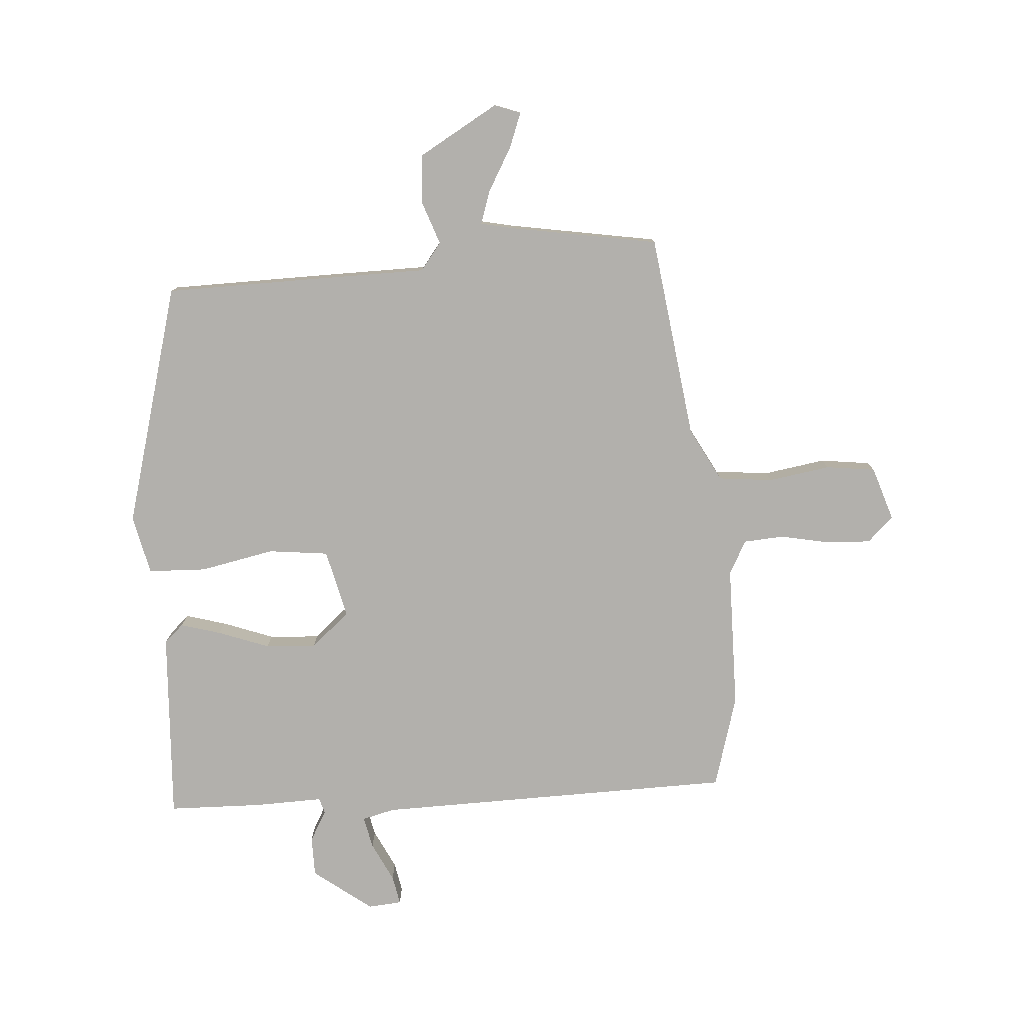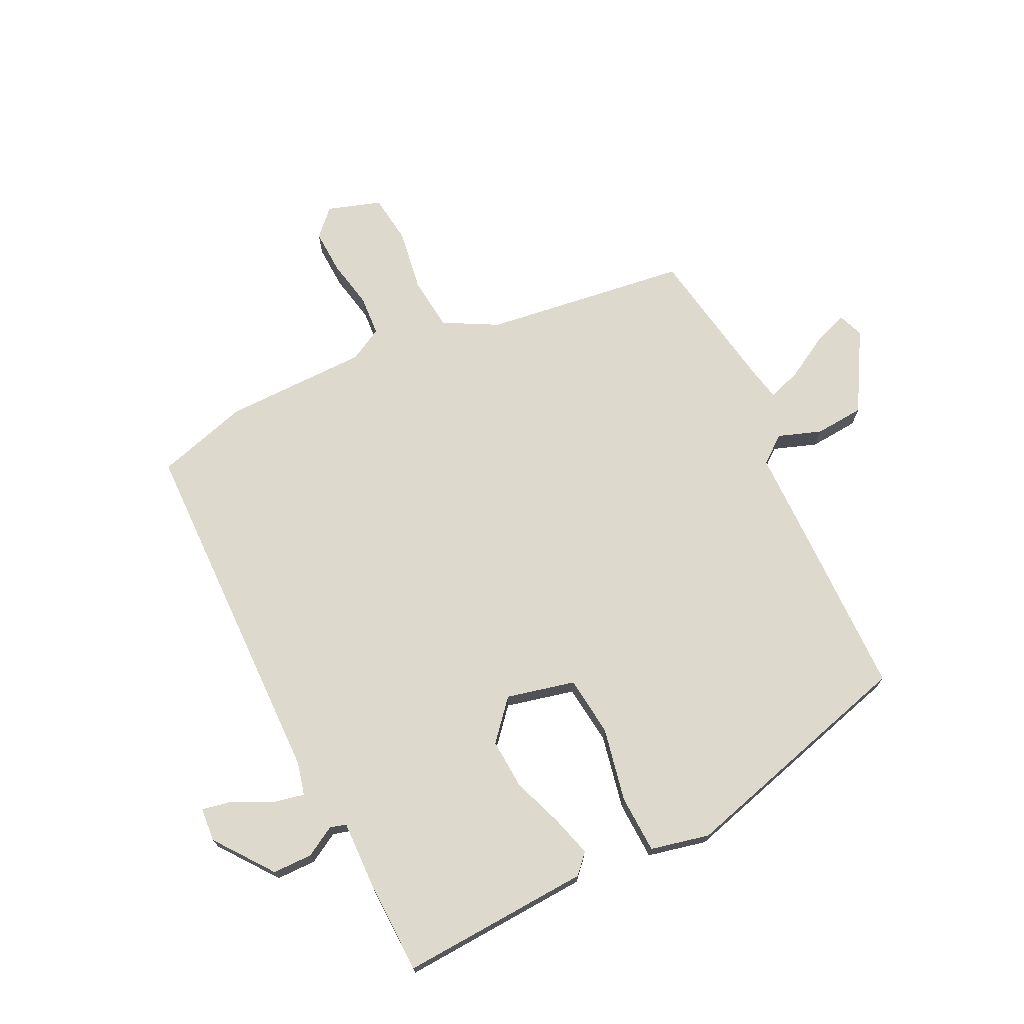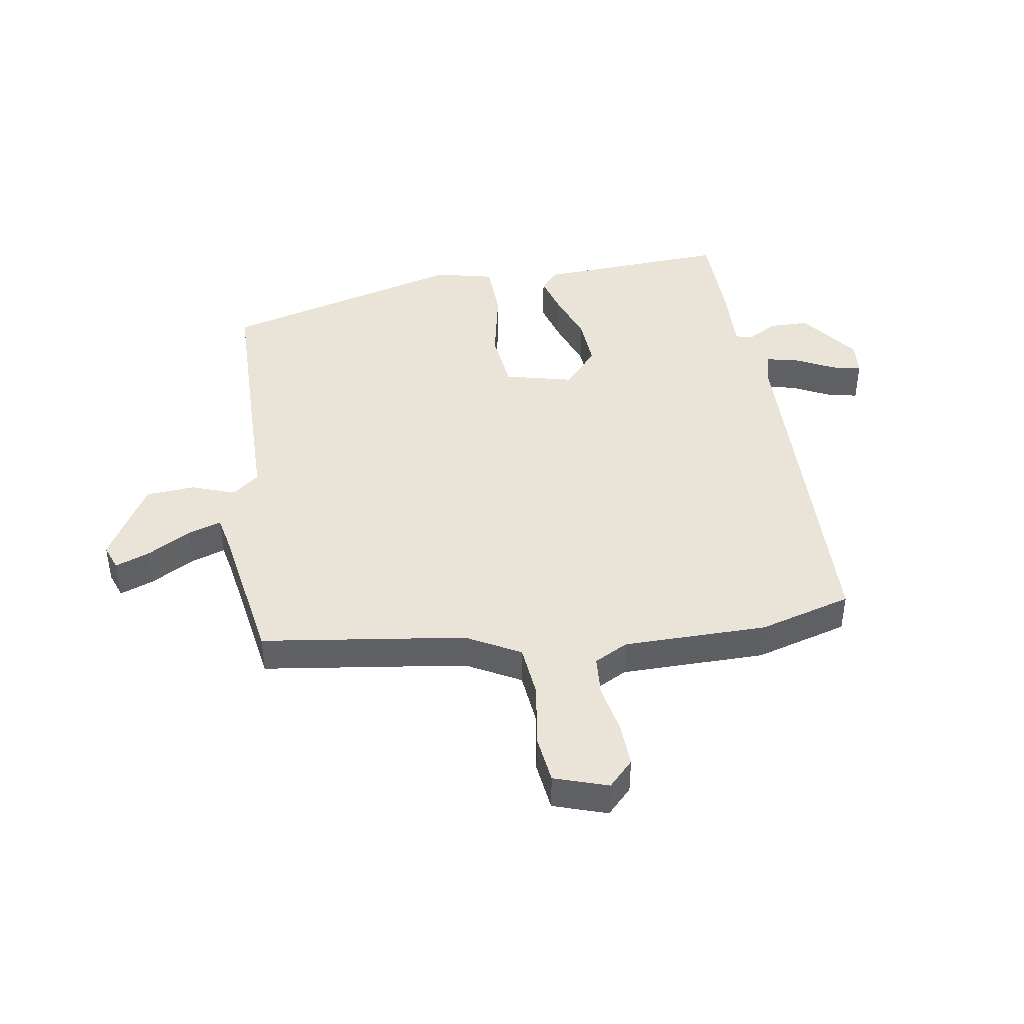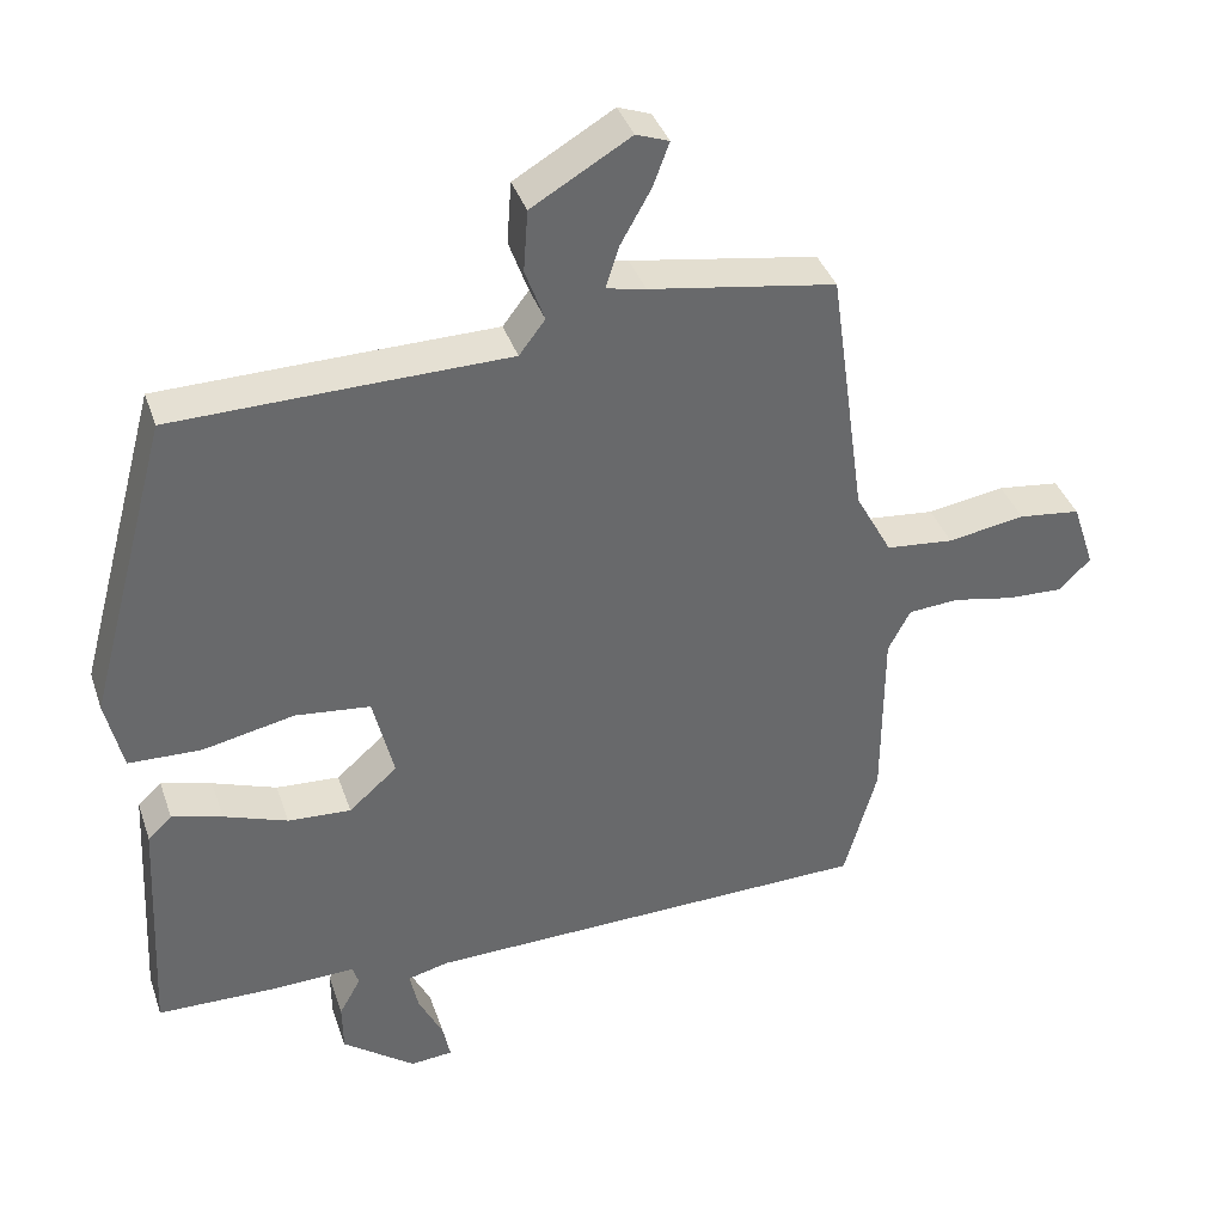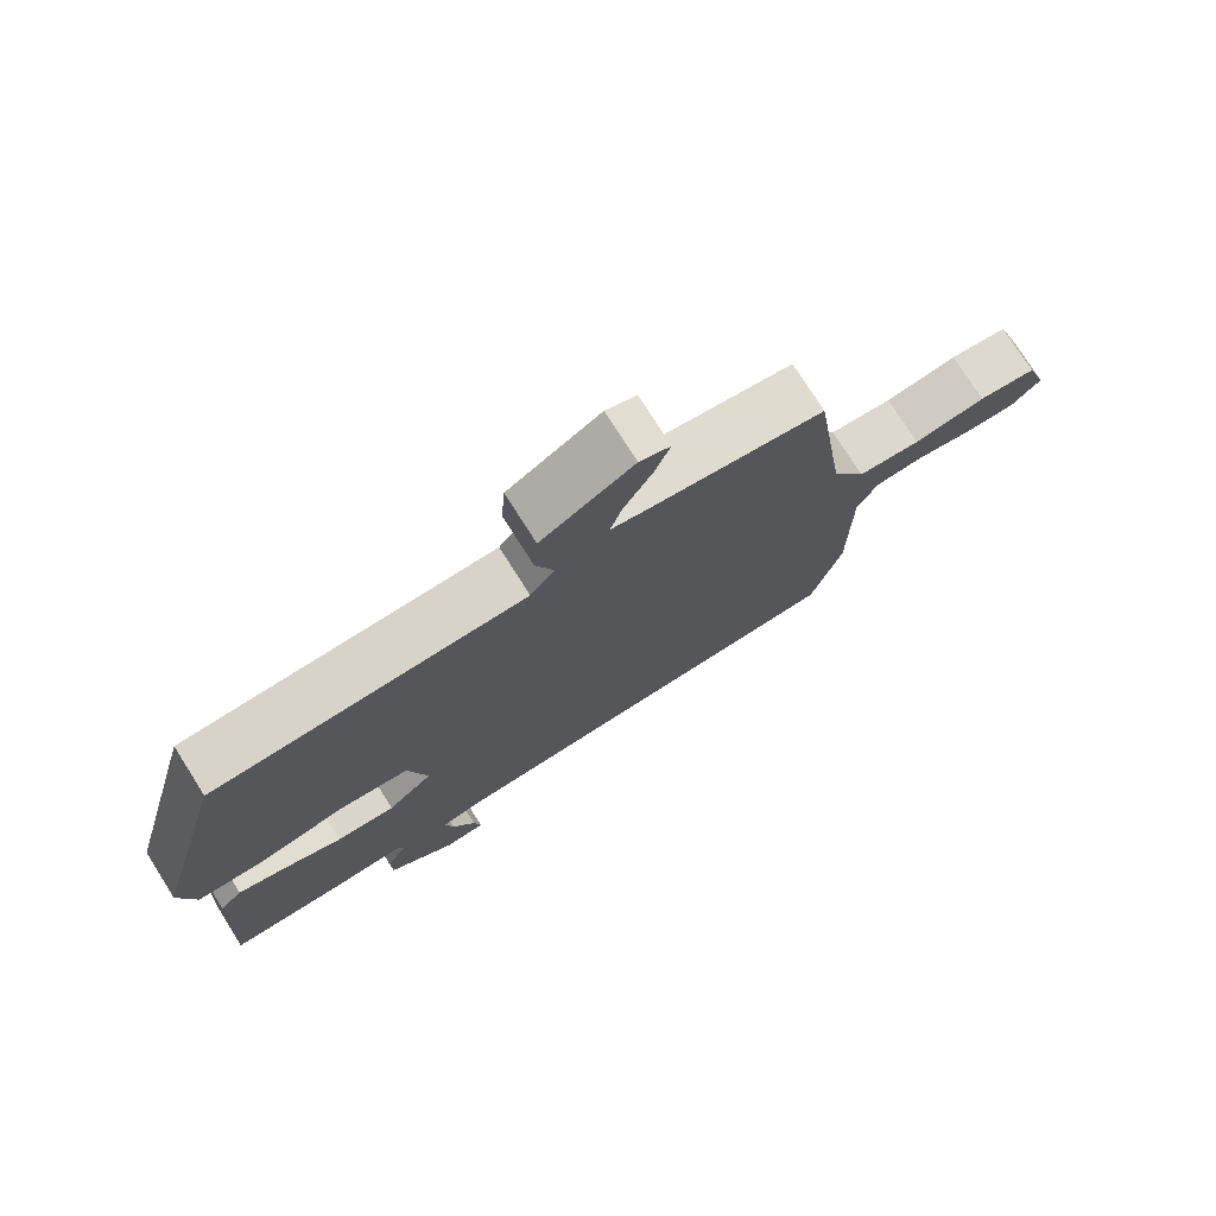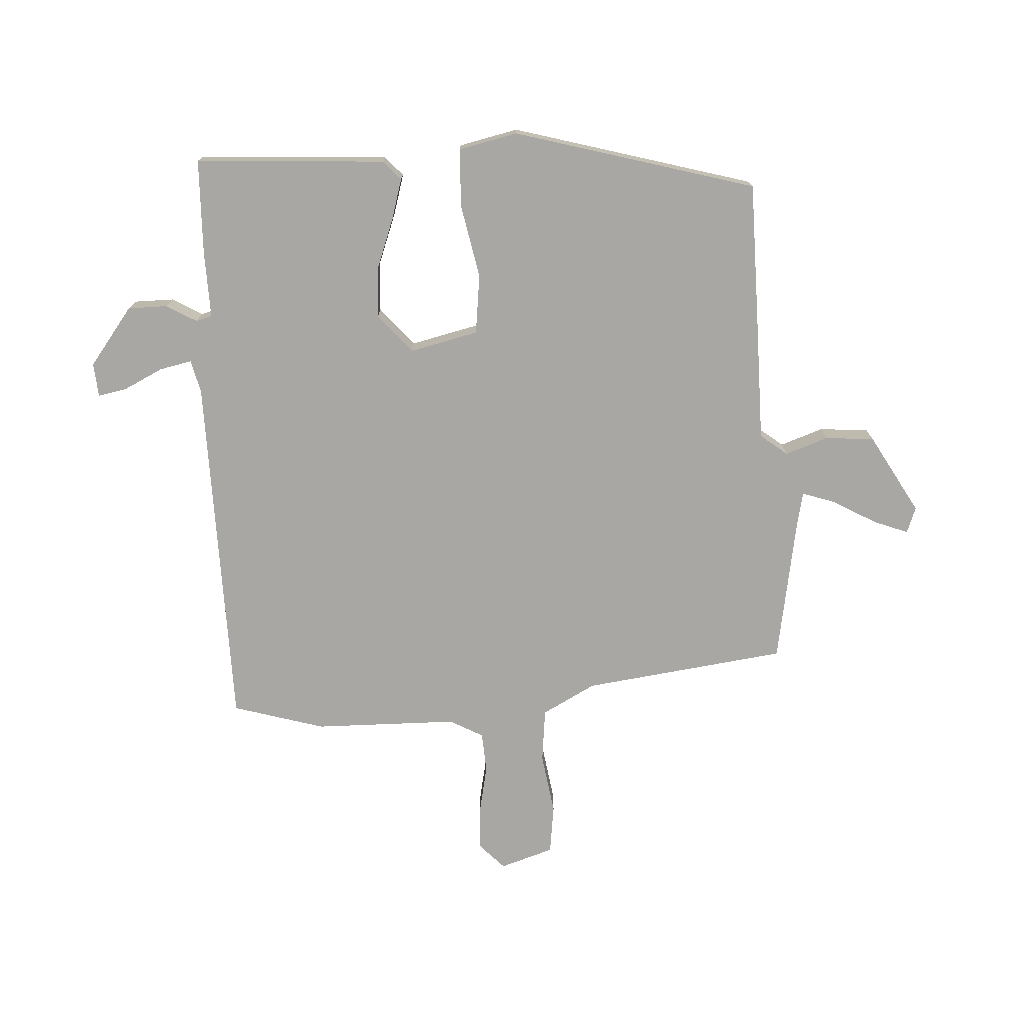
<metadata>
{"format":"obj","ext":"obj","renderer":"f3d","projection":"perspective","resolution":1024,"background":"white","views":[{"elev":-78.8,"azim":3.7,"up":"+Y"},{"elev":71.9,"azim":-116.3,"up":"+Y"},{"elev":43.3,"azim":80.8,"up":"+Y"},{"elev":38.1,"azim":-17.9,"up":"+Z"},{"elev":75.8,"azim":-32.3,"up":"+Z"},{"elev":-74.6,"azim":-87.4,"up":"+Y"}]}
</metadata>
<code>
v -0.514 0.07 -0.491
v -0.498 0.07 -0.17
v -0.466 0.07 -0.14
v -0.398 0.07 -0.159
v -0.312 0.07 -0.19
v -0.227 0.07 -0.195
v -0.162 0.07 -0.138
v -0.19 0.07 -0.023
v -0.291 0.07 -0.012
v -0.415 0.07 -0.038
v -0.513 0.07 -0.035
v -0.536 0.07 0.064
v -0.426 0.07 0.472
v -0.17 0.07 0.477
v 0.022 0.07 0.48
v 0.057 0.07 0.526
v 0.031 0.07 0.598
v 0.037 0.07 0.681
v 0.17 0.07 0.759
v 0.214 0.07 0.743
v 0.192 0.07 0.684
v 0.151 0.07 0.611
v 0.133 0.07 0.555
v 0.186 0.07 0.544
v 0.437 0.07 0.503
v 0.485 0.07 0.16
v 0.534 0.07 0.07
v 0.625 0.07 0.061
v 0.729 0.07 0.078
v 0.812 0.07 0.068
v 0.842 0.07 -0.022
v 0.799 0.07 -0.064
v 0.724 0.07 -0.061
v 0.642 0.07 -0.045
v 0.574 0.07 -0.05
v 0.544 0.07 -0.107
v 0.543 0.07 -0.349
v 0.499 0.07 -0.505
v -0.106 0.07 -0.52
v -0.161 0.07 -0.534
v -0.149 0.07 -0.588
v -0.116 0.07 -0.654
v -0.106 0.07 -0.703
v -0.163 0.07 -0.708
v -0.261 0.07 -0.635
v -0.262 0.07 -0.568
v -0.233 0.07 -0.517
v -0.241 0.07 -0.49
v -0.354 0.07 -0.494
v -0.514 0 -0.491
v -0.498 0 -0.17
v -0.466 0 -0.14
v -0.398 0 -0.159
v -0.312 0 -0.19
v -0.227 0 -0.195
v -0.162 0 -0.138
v -0.19 0 -0.023
v -0.291 0 -0.012
v -0.415 0 -0.038
v -0.513 0 -0.035
v -0.536 0 0.064
v -0.426 0 0.472
v -0.17 0 0.477
v 0.022 0 0.48
v 0.057 0 0.526
v 0.031 0 0.598
v 0.037 0 0.681
v 0.17 0 0.759
v 0.214 0 0.743
v 0.192 0 0.684
v 0.151 0 0.611
v 0.133 0 0.555
v 0.186 0 0.544
v 0.437 0 0.503
v 0.485 0 0.16
v 0.534 0 0.07
v 0.625 0 0.061
v 0.729 0 0.078
v 0.812 0 0.068
v 0.842 0 -0.022
v 0.799 0 -0.064
v 0.724 0 -0.061
v 0.642 0 -0.045
v 0.574 0 -0.05
v 0.544 0 -0.107
v 0.543 0 -0.349
v 0.499 0 -0.505
v -0.106 0 -0.52
v -0.161 0 -0.534
v -0.149 0 -0.588
v -0.116 0 -0.654
v -0.106 0 -0.703
v -0.163 0 -0.708
v -0.261 0 -0.635
v -0.262 0 -0.568
v -0.233 0 -0.517
v -0.241 0 -0.49
v -0.354 0 -0.494
f 48 49 1 2
f 44 45 46 47
f 44 47 48
f 41 42 43 44
f 40 41 44 48
f 39 40 48 2
f 36 37 38 39
f 35 36 39
f 31 32 33 34
f 31 34 35
f 28 29 30 31
f 27 28 31 35
f 26 27 35 39
f 24 25 26 39
f 19 20 21 22
f 19 22 23
f 16 17 18 19
f 16 19 23
f 15 16 23 24
f 13 14 15
f 12 13 15
f 9 10 11 12
f 8 9 12 15
f 7 8 15 24
f 2 3 4 5
f 39 2 5
f 39 5 6
f 7 24 39
f 6 7 39
f 51 50 98 97
f 96 95 94 93
f 97 96 93
f 93 92 91 90
f 97 93 90 89
f 51 97 89 88
f 88 87 86 85
f 88 85 84
f 83 82 81 80
f 84 83 80
f 80 79 78 77
f 84 80 77 76
f 88 84 76 75
f 88 75 74 73
f 71 70 69 68
f 72 71 68
f 68 67 66 65
f 72 68 65
f 73 72 65 64
f 64 63 62
f 64 62 61
f 61 60 59 58
f 64 61 58 57
f 73 64 57 56
f 54 53 52 51
f 54 51 88
f 55 54 88
f 88 73 56
f 88 56 55
f 1 50 51 2
f 2 51 52 3
f 3 52 53 4
f 4 53 54 5
f 5 54 55 6
f 6 55 56 7
f 7 56 57 8
f 8 57 58 9
f 9 58 59 10
f 10 59 60 11
f 11 60 61 12
f 12 61 62 13
f 13 62 63 14
f 14 63 64 15
f 15 64 65 16
f 16 65 66 17
f 17 66 67 18
f 18 67 68 19
f 19 68 69 20
f 20 69 70 21
f 21 70 71 22
f 22 71 72 23
f 23 72 73 24
f 24 73 74 25
f 25 74 75 26
f 26 75 76 27
f 27 76 77 28
f 28 77 78 29
f 29 78 79 30
f 30 79 80 31
f 31 80 81 32
f 32 81 82 33
f 33 82 83 34
f 34 83 84 35
f 35 84 85 36
f 36 85 86 37
f 37 86 87 38
f 38 87 88 39
f 39 88 89 40
f 40 89 90 41
f 41 90 91 42
f 42 91 92 43
f 43 92 93 44
f 44 93 94 45
f 45 94 95 46
f 46 95 96 47
f 47 96 97 48
f 48 97 98 49
f 49 98 50 1

</code>
